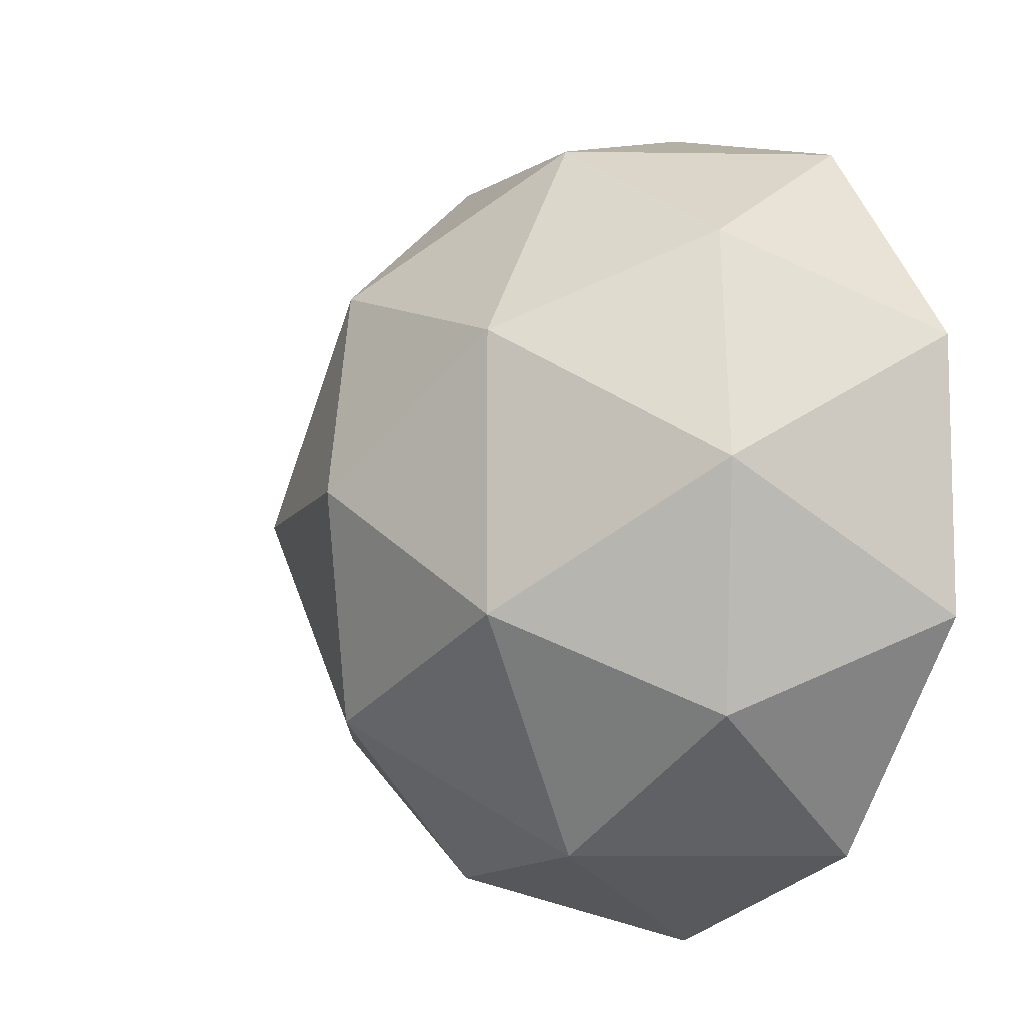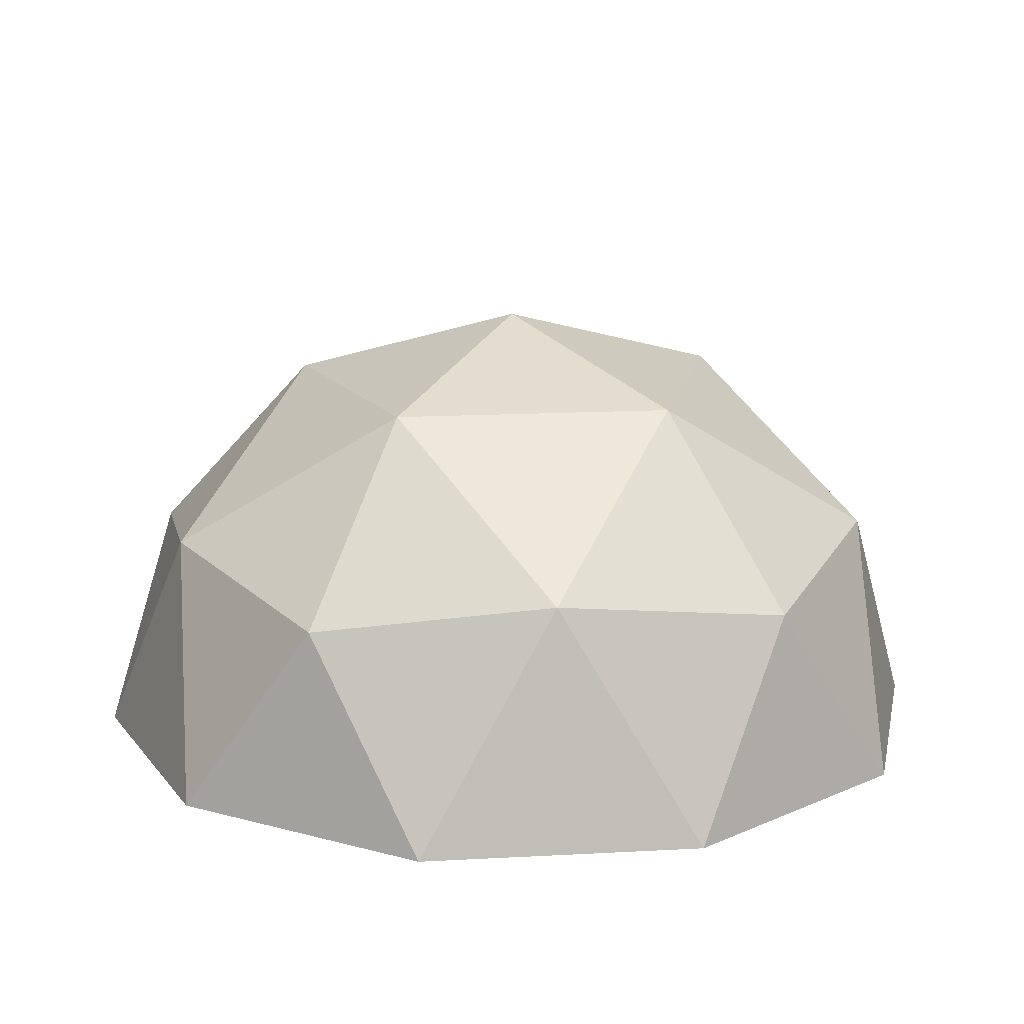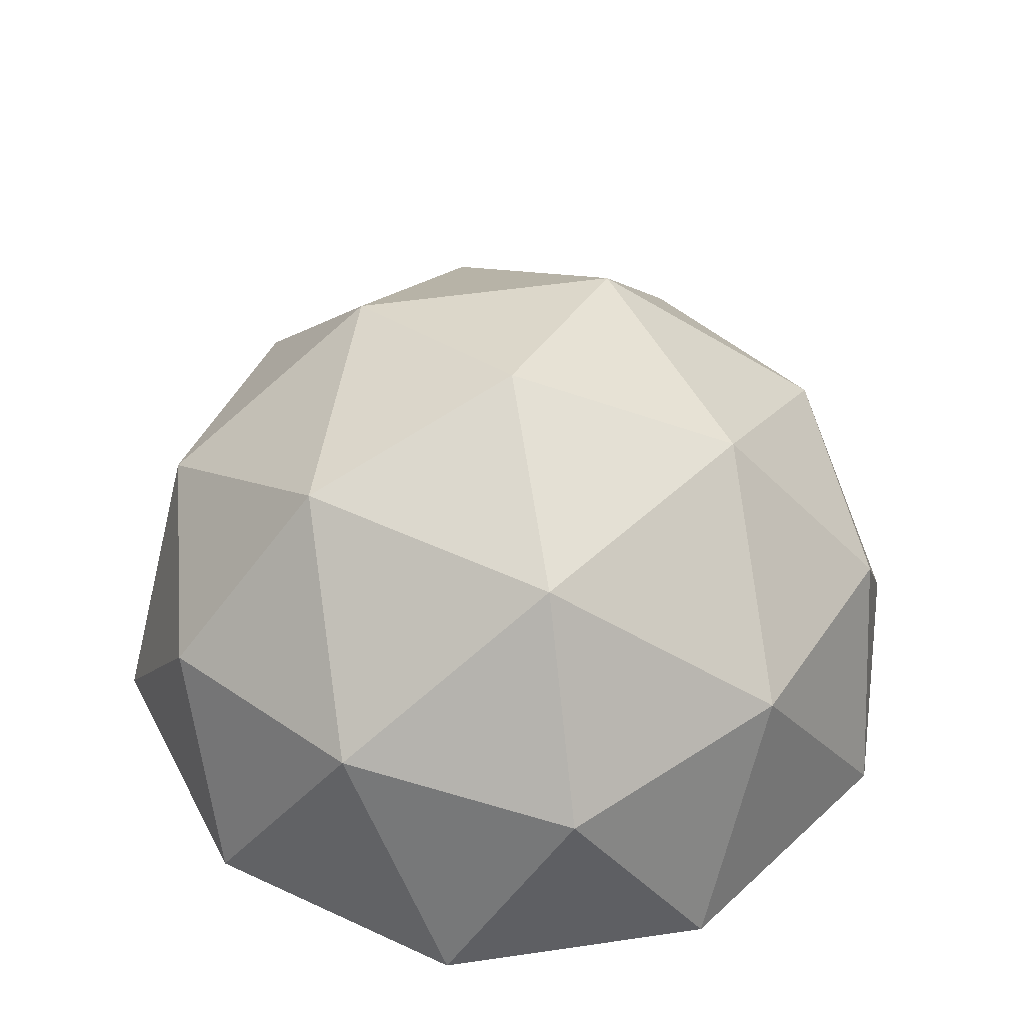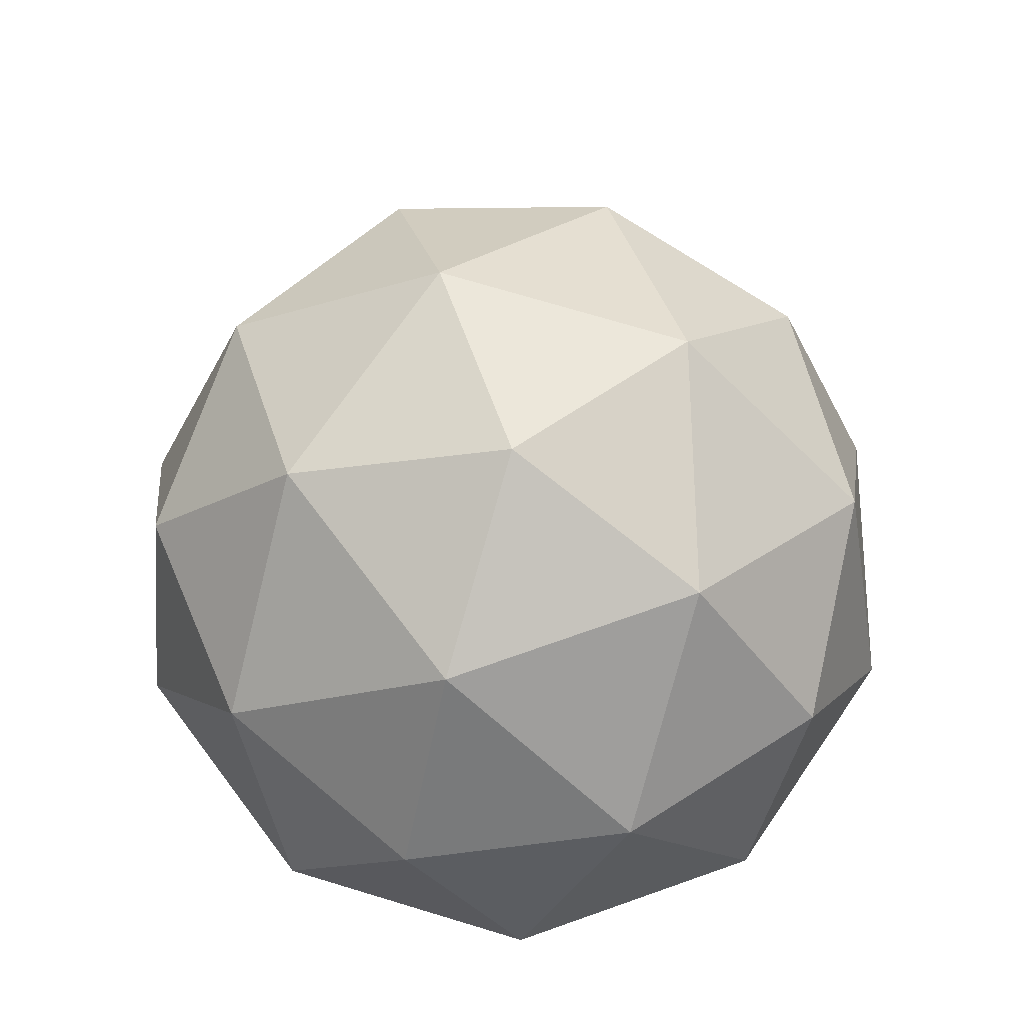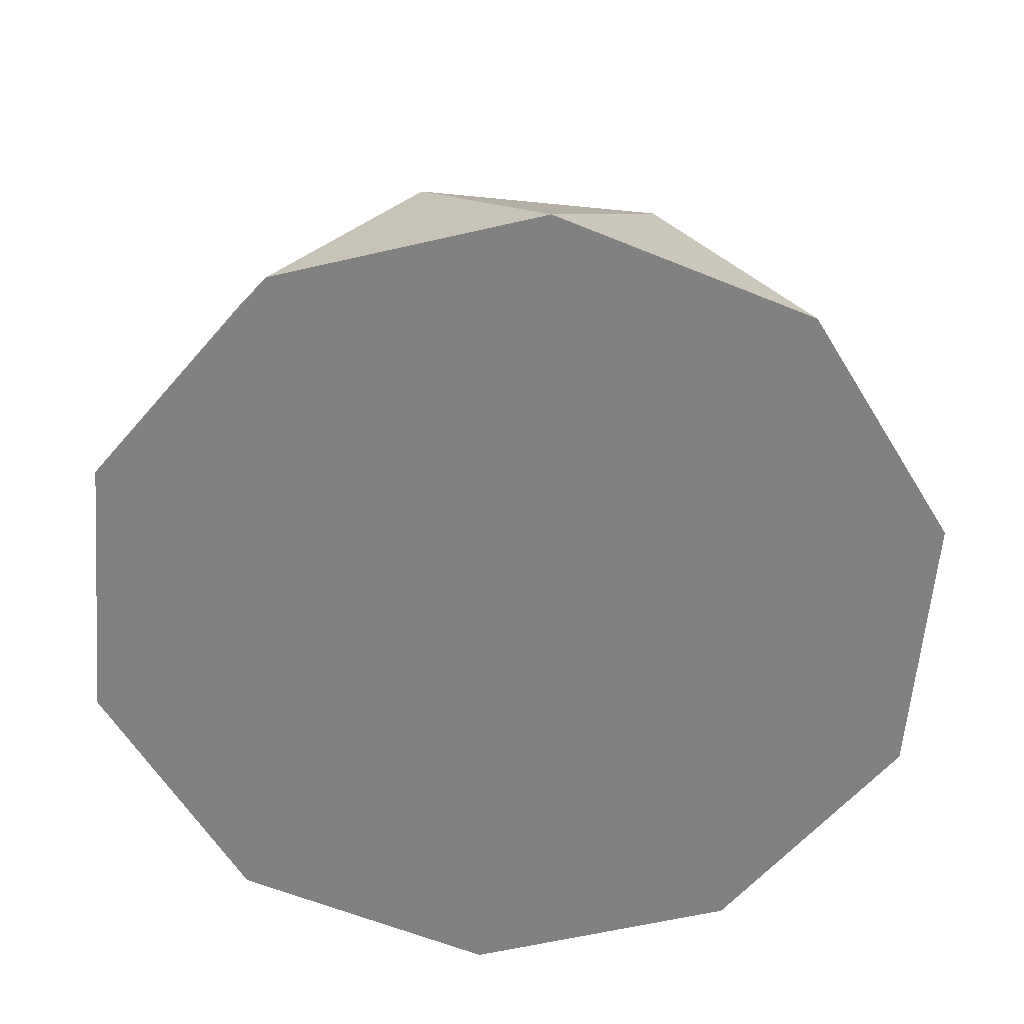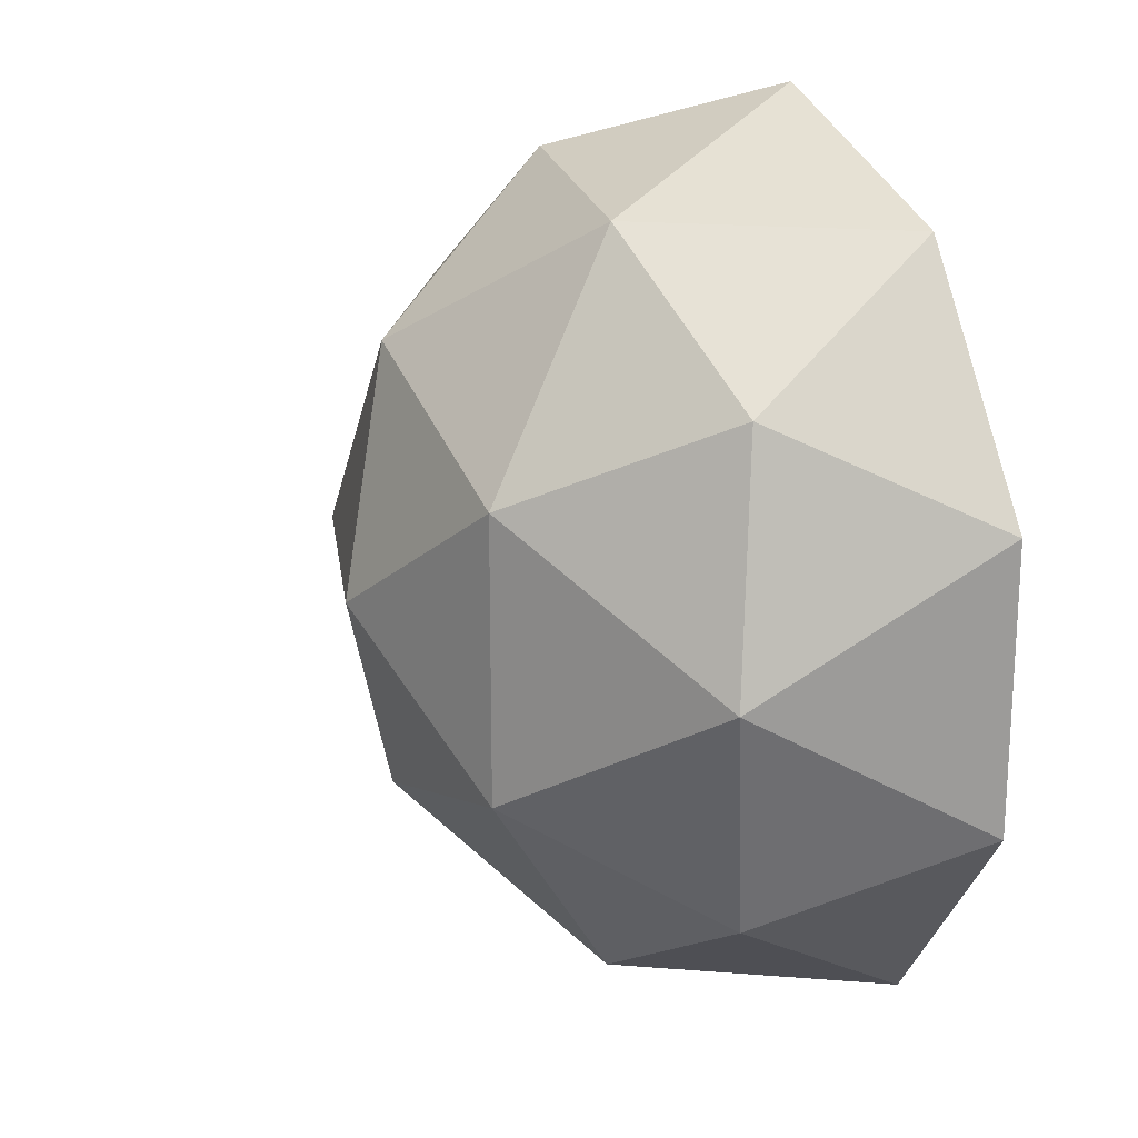
<metadata>
{"format":"obj","ext":"obj","renderer":"f3d","projection":"perspective","resolution":1024,"background":"white","views":[{"elev":-9.3,"azim":-124.0,"up":"+Z"},{"elev":15.7,"azim":119.5,"up":"+Y"},{"elev":50.6,"azim":-135.1,"up":"+Y"},{"elev":73.3,"azim":106.7,"up":"+Y"},{"elev":-60.4,"azim":-40.7,"up":"+Y"},{"elev":20.3,"azim":-113.5,"up":"+Z"}]}
</metadata>
<code>
v  0 0.5 -0
v  0.2629 0.4253 -0
v  0.0812 0.4253 -0.25
v  -0.2127 0.4253 -0.1545
v  -0.2127 0.4253 0.1545
v  0.0812 0.4253 0.25
v  0.3441 0.2629 -0.25
v  -0.1314 0.2629 -0.4045
v  -0.4253 0.2629 0
v  -0.1314 0.2629 0.4045
v  0.3441 0.2629 0.25
v  0.4472 0.2236 -0
v  0.1382 0.2236 -0.4253
v  -0.3618 0.2236 -0.2629
v  -0.3618 0.2236 0.2629
v  0.1382 0.2236 0.4253
v  0.4755 0 -0.1545
v  0.2939 0 -0.4045
v  -0 0 -0.5
v  -0.2939 0 -0.4045
v  -0.4755 0 -0.1545
v  -0.4755 0 0.1545
v  -0.2939 0 0.4045
v  0 0 0.5
v  0.2939 0 0.4045
v  0.4755 0 0.1545
v  0 0 -0
g geodome
f 1 2 3
f 1 3 4
f 1 4 5
f 1 5 6
f 1 6 2
f 7 3 2
f 8 4 3
f 9 5 4
f 10 6 5
f 11 2 6
f 2 11 12
f 2 12 7
f 3 7 13
f 3 13 8
f 4 8 14
f 4 14 9
f 5 9 15
f 5 15 10
f 6 10 16
f 6 16 11
f 17 7 12
f 18 13 7
f 19 8 13
f 20 14 8
f 21 9 14
f 22 15 9
f 23 10 15
f 24 16 10
f 25 11 16
f 26 12 11
f 12 26 17
f 7 17 18
f 13 18 19
f 8 19 20
f 14 20 21
f 9 21 22
f 15 22 23
f 10 23 24
f 16 24 25
f 11 25 26
f 17 26 27
f 18 17 27
f 19 18 27
f 20 19 27
f 21 20 27
f 22 21 27
f 23 22 27
f 24 23 27
f 25 24 27
f 26 25 27

</code>
